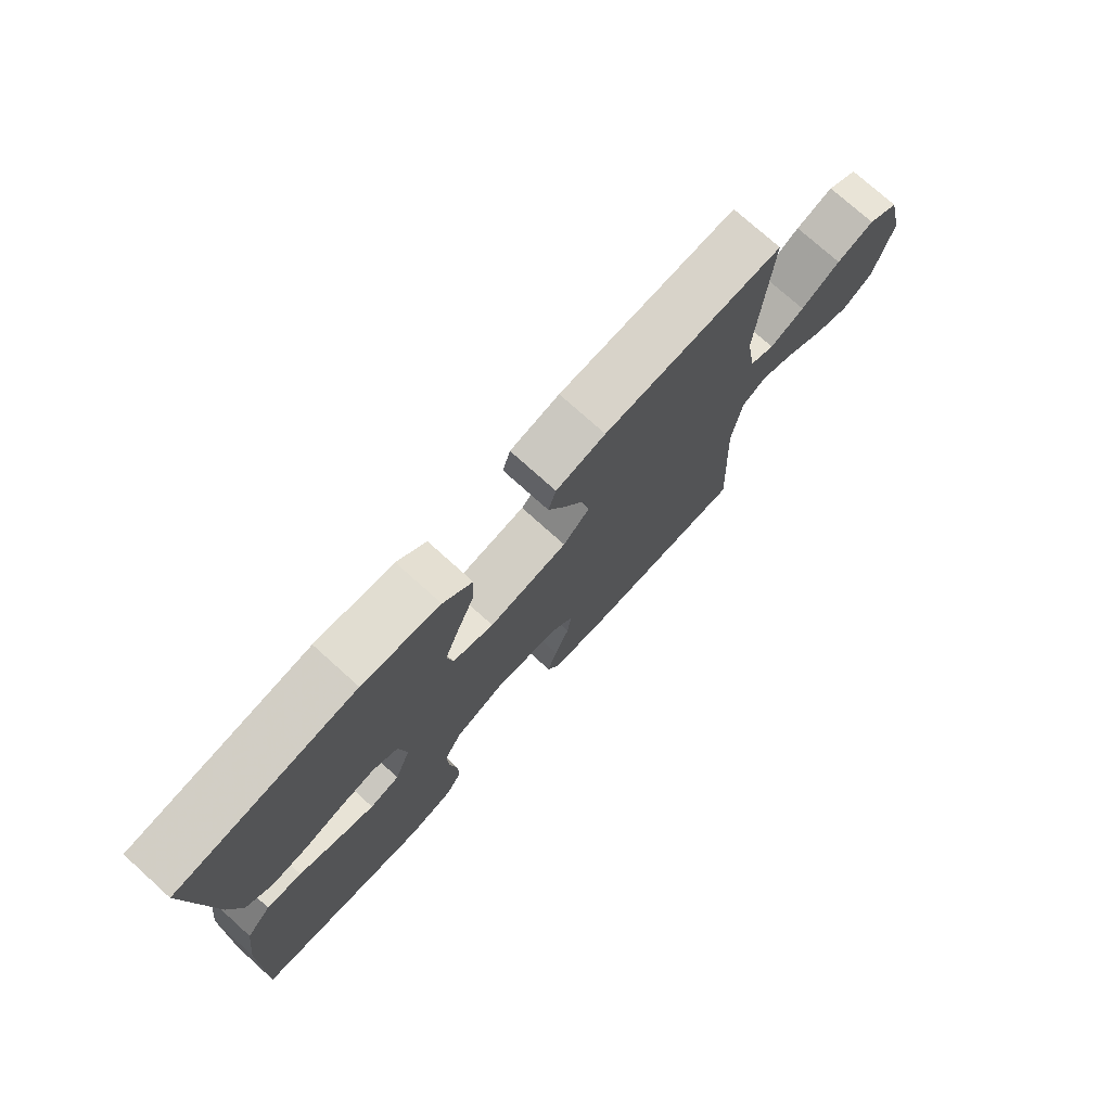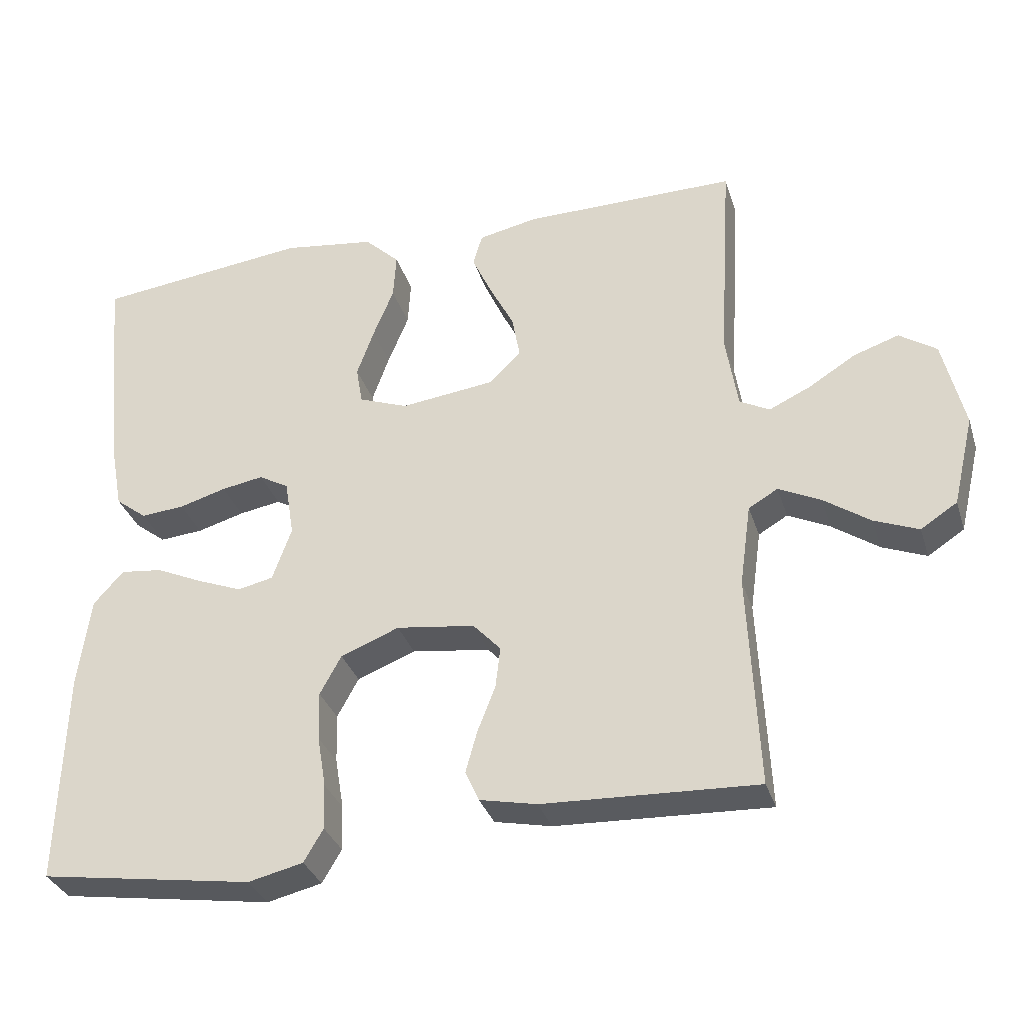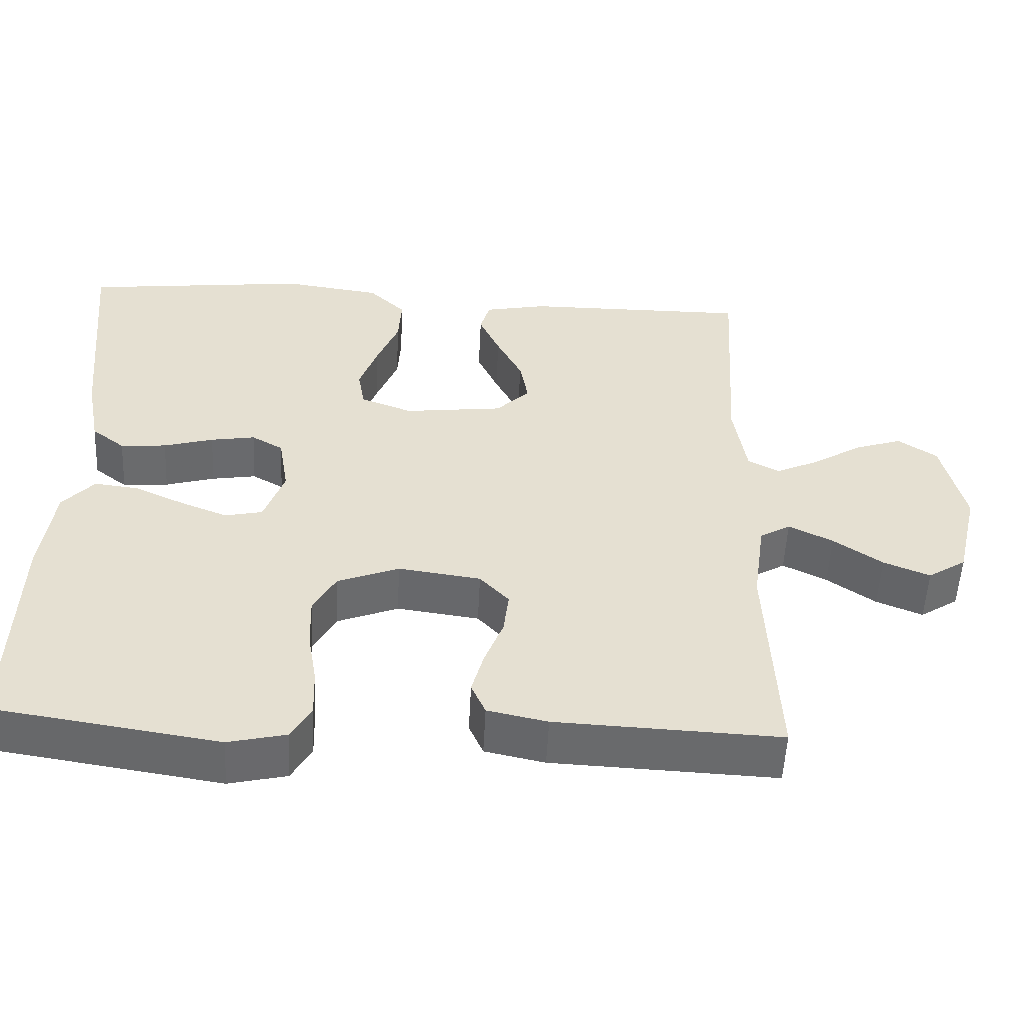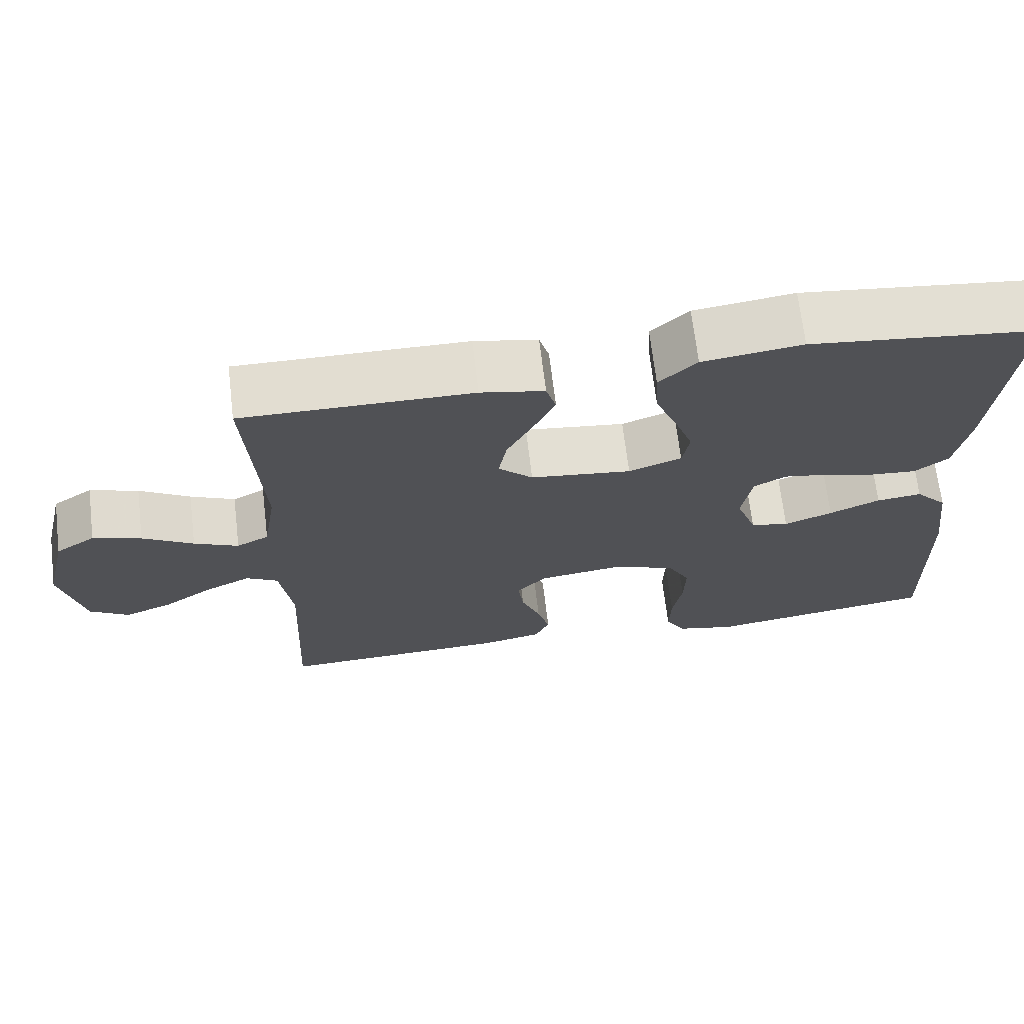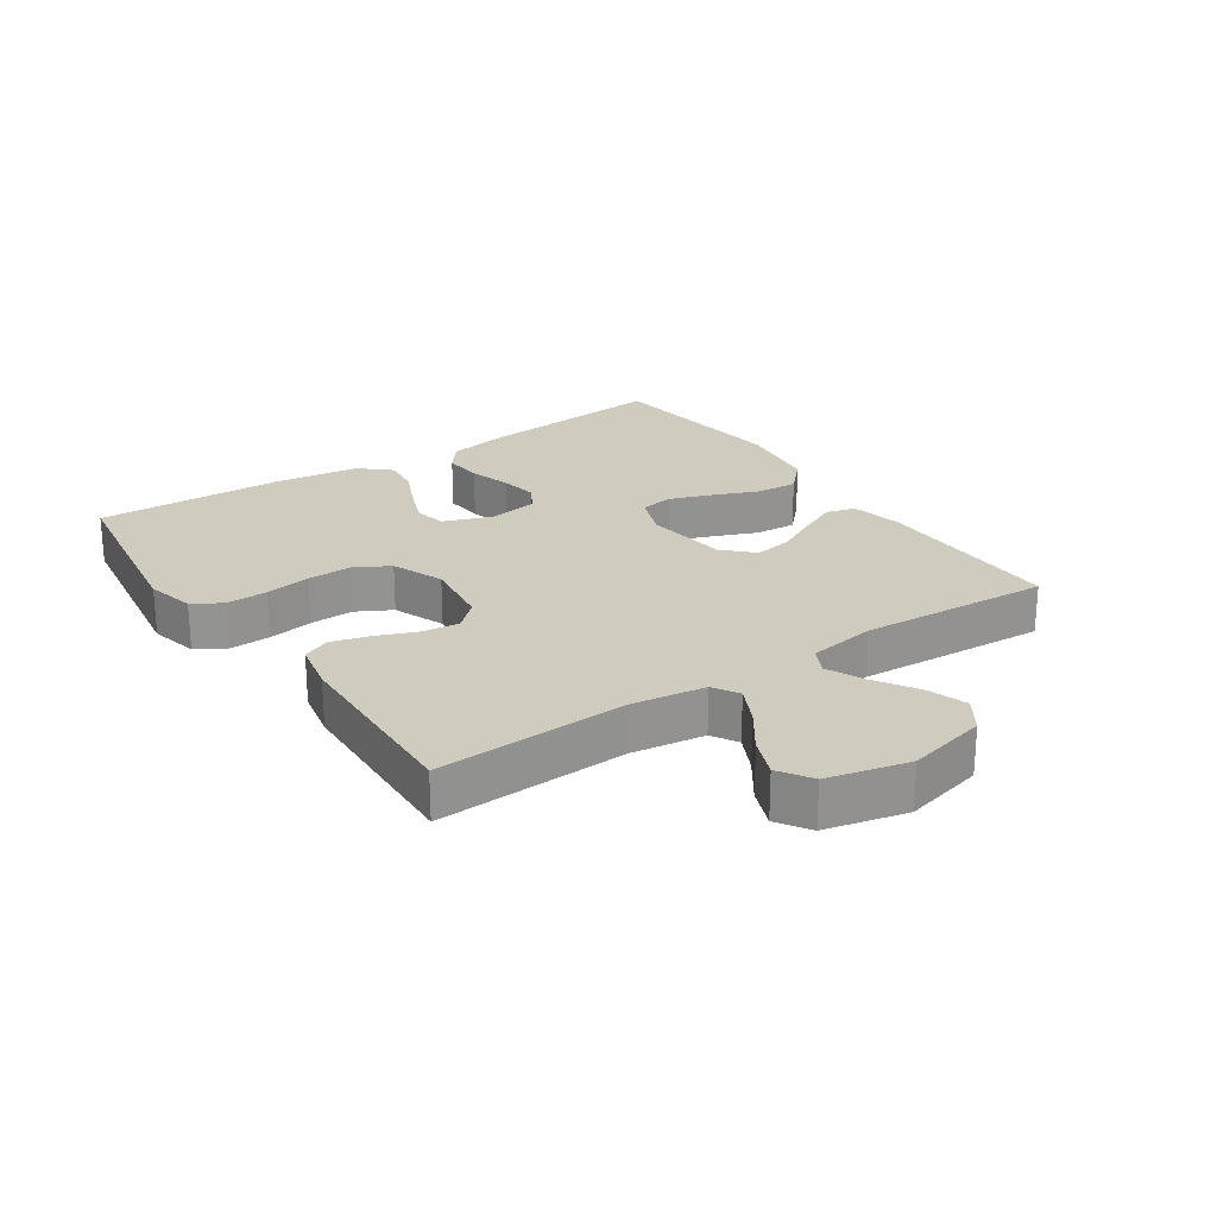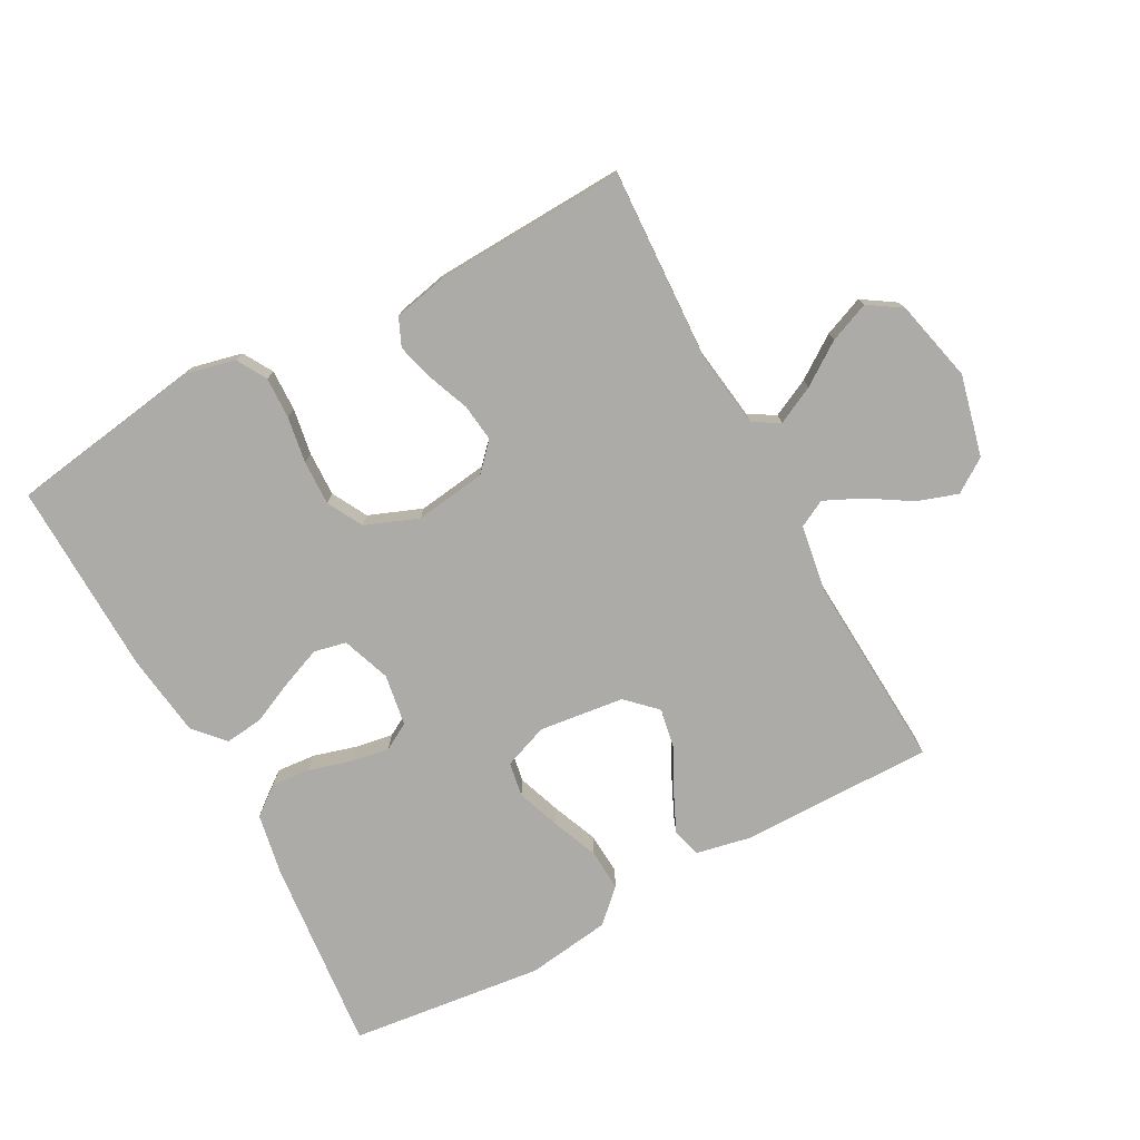
<metadata>
{"format":"obj","ext":"obj","renderer":"f3d","projection":"perspective","resolution":1024,"background":"white","views":[{"elev":75.4,"azim":132.0,"up":"+Z"},{"elev":-32.8,"azim":-163.4,"up":"+Z"},{"elev":-53.1,"azim":177.2,"up":"+Z"},{"elev":68.7,"azim":-6.8,"up":"+Z"},{"elev":23.7,"azim":-124.2,"up":"+Y"},{"elev":-76.2,"azim":-151.6,"up":"+Y"}]}
</metadata>
<code>
v -0.5 0.07 -0.5
v -0.486 0.07 -0.2
v -0.502 0.07 -0.085
v -0.543 0.07 -0.061
v -0.602 0.07 -0.09
v -0.667 0.07 -0.135
v -0.729 0.07 -0.16
v -0.78 0.07 -0.127
v -0.81 0.07 0
v -0.78 0.07 0.126
v -0.728 0.07 0.161
v -0.665 0.07 0.14
v -0.599 0.07 0.099
v -0.541 0.07 0.072
v -0.499 0.07 0.094
v -0.482 0.07 0.2
v -0.5 0.07 0.5
v -0.2 0.07 0.498
v -0.117 0.07 0.481
v -0.104 0.07 0.436
v -0.132 0.07 0.375
v -0.166 0.07 0.309
v -0.177 0.07 0.248
v -0.132 0.07 0.204
v 0 0.07 0.188
v 0.069 0.07 0.214
v 0.078 0.07 0.267
v 0.054 0.07 0.334
v 0.025 0.07 0.405
v 0.021 0.07 0.47
v 0.07 0.07 0.517
v 0.2 0.07 0.535
v 0.5 0.07 0.5
v 0.471 0.07 0.2
v 0.453 0.07 0.104
v 0.409 0.07 0.07
v 0.348 0.07 0.075
v 0.282 0.07 0.094
v 0.223 0.07 0.104
v 0.181 0.07 0.08
v 0.168 0.07 0
v 0.195 0.07 -0.075
v 0.245 0.07 -0.086
v 0.308 0.07 -0.061
v 0.374 0.07 -0.031
v 0.433 0.07 -0.024
v 0.475 0.07 -0.071
v 0.492 0.07 -0.2
v 0.5 0.07 -0.5
v 0.2 0.07 -0.546
v 0.123 0.07 -0.528
v 0.096 0.07 -0.482
v 0.098 0.07 -0.418
v 0.11 0.07 -0.346
v 0.112 0.07 -0.277
v 0.082 0.07 -0.222
v 0 0.07 -0.19
v -0.11 0.07 -0.205
v -0.149 0.07 -0.247
v -0.142 0.07 -0.305
v -0.117 0.07 -0.369
v -0.101 0.07 -0.427
v -0.12 0.07 -0.47
v -0.2 0.07 -0.487
v -0.5 0 -0.5
v -0.486 0 -0.2
v -0.502 0 -0.085
v -0.543 0 -0.061
v -0.602 0 -0.09
v -0.667 0 -0.135
v -0.729 0 -0.16
v -0.78 0 -0.127
v -0.81 0 0
v -0.78 0 0.126
v -0.728 0 0.161
v -0.665 0 0.14
v -0.599 0 0.099
v -0.541 0 0.072
v -0.499 0 0.094
v -0.482 0 0.2
v -0.5 0 0.5
v -0.2 0 0.498
v -0.117 0 0.481
v -0.104 0 0.436
v -0.132 0 0.375
v -0.166 0 0.309
v -0.177 0 0.248
v -0.132 0 0.204
v 0 0 0.188
v 0.069 0 0.214
v 0.078 0 0.267
v 0.054 0 0.334
v 0.025 0 0.405
v 0.021 0 0.47
v 0.07 0 0.517
v 0.2 0 0.535
v 0.5 0 0.5
v 0.471 0 0.2
v 0.453 0 0.104
v 0.409 0 0.07
v 0.348 0 0.075
v 0.282 0 0.094
v 0.223 0 0.104
v 0.181 0 0.08
v 0.168 0 0
v 0.195 0 -0.075
v 0.245 0 -0.086
v 0.308 0 -0.061
v 0.374 0 -0.031
v 0.433 0 -0.024
v 0.475 0 -0.071
v 0.492 0 -0.2
v 0.5 0 -0.5
v 0.2 0 -0.546
v 0.123 0 -0.528
v 0.096 0 -0.482
v 0.098 0 -0.418
v 0.11 0 -0.346
v 0.112 0 -0.277
v 0.082 0 -0.222
v 0 0 -0.19
v -0.11 0 -0.205
v -0.149 0 -0.247
v -0.142 0 -0.305
v -0.117 0 -0.369
v -0.101 0 -0.427
v -0.12 0 -0.47
v -0.2 0 -0.487
f 64 1 2
f 63 64 2
f 62 63 2
f 61 62 2
f 60 61 2
f 59 60 2 3
f 58 59 3 4
f 57 58 4
f 52 53 54
f 51 52 54
f 50 51 54
f 49 50 54
f 48 49 54
f 47 48 54
f 46 47 54
f 45 46 54
f 44 45 54
f 43 44 54 55
f 42 43 55 56
f 36 37 38
f 35 36 38
f 34 35 38
f 33 34 38
f 32 33 38
f 31 32 38
f 30 31 38
f 29 30 38
f 28 29 38
f 27 28 38 39
f 26 27 39 40
f 20 21 22
f 19 20 22
f 18 19 22
f 17 18 22
f 16 17 22
f 15 16 22 23
f 14 15 23 24
f 11 12 13
f 10 11 13
f 9 10 13
f 8 9 13
f 7 8 13
f 6 7 13
f 5 6 13
f 4 5 13 14
f 14 24 25
f 4 14 25
f 57 4 25
f 57 25 26
f 56 57 26
f 42 56 26
f 41 42 26
f 26 40 41
f 66 65 128
f 66 128 127
f 66 127 126
f 66 126 125
f 66 125 124
f 67 66 124 123
f 68 67 123 122
f 68 122 121
f 118 117 116
f 118 116 115
f 118 115 114
f 118 114 113
f 118 113 112
f 118 112 111
f 118 111 110
f 118 110 109
f 118 109 108
f 119 118 108 107
f 120 119 107 106
f 102 101 100
f 102 100 99
f 102 99 98
f 102 98 97
f 102 97 96
f 102 96 95
f 102 95 94
f 102 94 93
f 102 93 92
f 103 102 92 91
f 104 103 91 90
f 86 85 84
f 86 84 83
f 86 83 82
f 86 82 81
f 86 81 80
f 87 86 80 79
f 88 87 79 78
f 77 76 75
f 77 75 74
f 77 74 73
f 77 73 72
f 77 72 71
f 77 71 70
f 77 70 69
f 78 77 69 68
f 89 88 78
f 89 78 68
f 89 68 121
f 90 89 121
f 90 121 120
f 90 120 106
f 90 106 105
f 105 104 90
f 1 65 66 2
f 2 66 67 3
f 3 67 68 4
f 4 68 69 5
f 5 69 70 6
f 6 70 71 7
f 7 71 72 8
f 8 72 73 9
f 9 73 74 10
f 10 74 75 11
f 11 75 76 12
f 12 76 77 13
f 13 77 78 14
f 14 78 79 15
f 15 79 80 16
f 16 80 81 17
f 17 81 82 18
f 18 82 83 19
f 19 83 84 20
f 20 84 85 21
f 21 85 86 22
f 22 86 87 23
f 23 87 88 24
f 24 88 89 25
f 25 89 90 26
f 26 90 91 27
f 27 91 92 28
f 28 92 93 29
f 29 93 94 30
f 30 94 95 31
f 31 95 96 32
f 32 96 97 33
f 33 97 98 34
f 34 98 99 35
f 35 99 100 36
f 36 100 101 37
f 37 101 102 38
f 38 102 103 39
f 39 103 104 40
f 40 104 105 41
f 41 105 106 42
f 42 106 107 43
f 43 107 108 44
f 44 108 109 45
f 45 109 110 46
f 46 110 111 47
f 47 111 112 48
f 48 112 113 49
f 49 113 114 50
f 50 114 115 51
f 51 115 116 52
f 52 116 117 53
f 53 117 118 54
f 54 118 119 55
f 55 119 120 56
f 56 120 121 57
f 57 121 122 58
f 58 122 123 59
f 59 123 124 60
f 60 124 125 61
f 61 125 126 62
f 62 126 127 63
f 63 127 128 64
f 64 128 65 1

</code>
